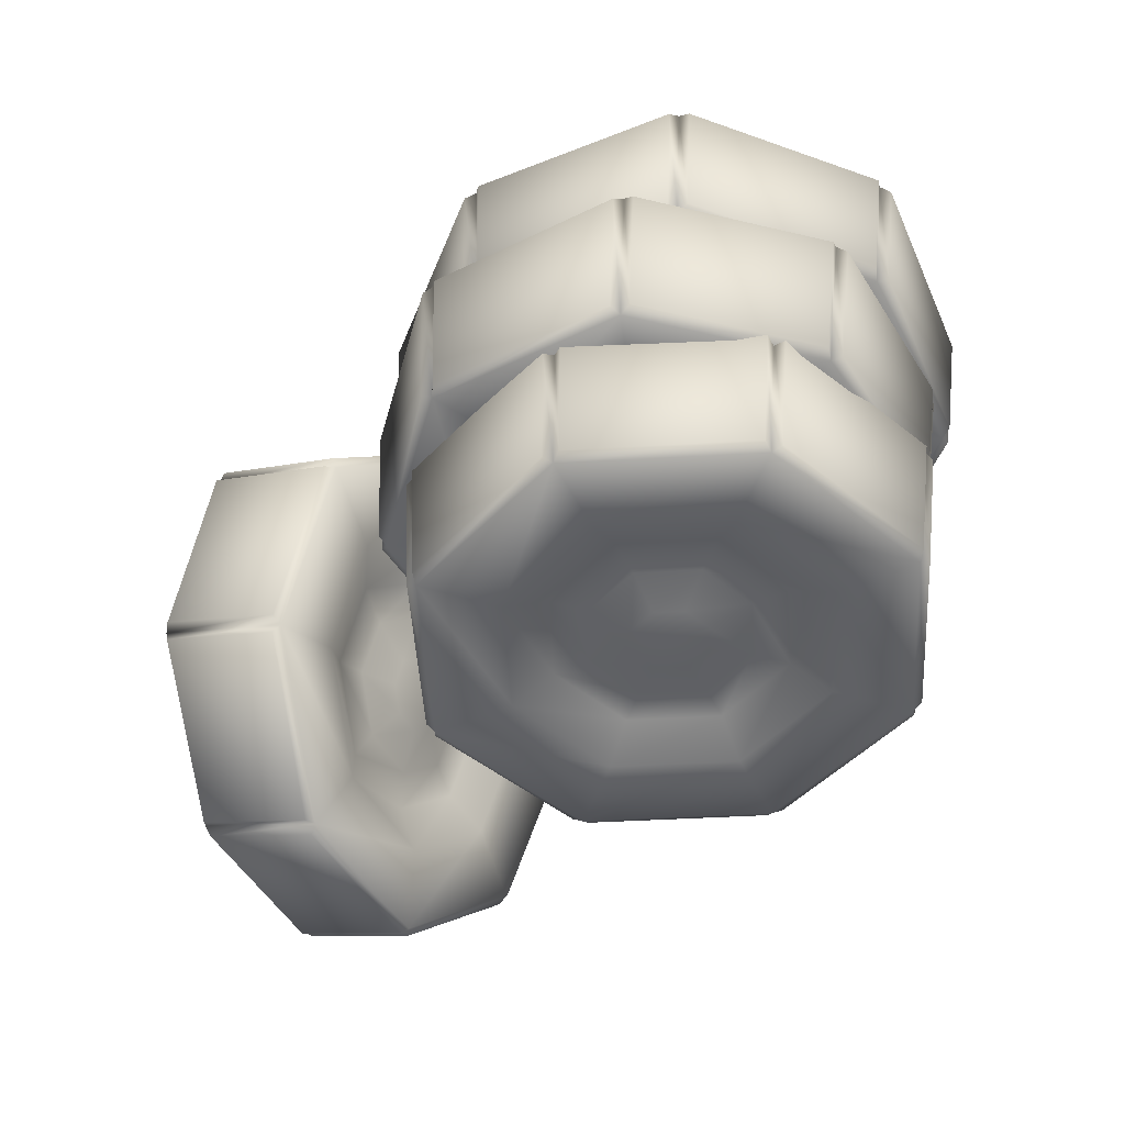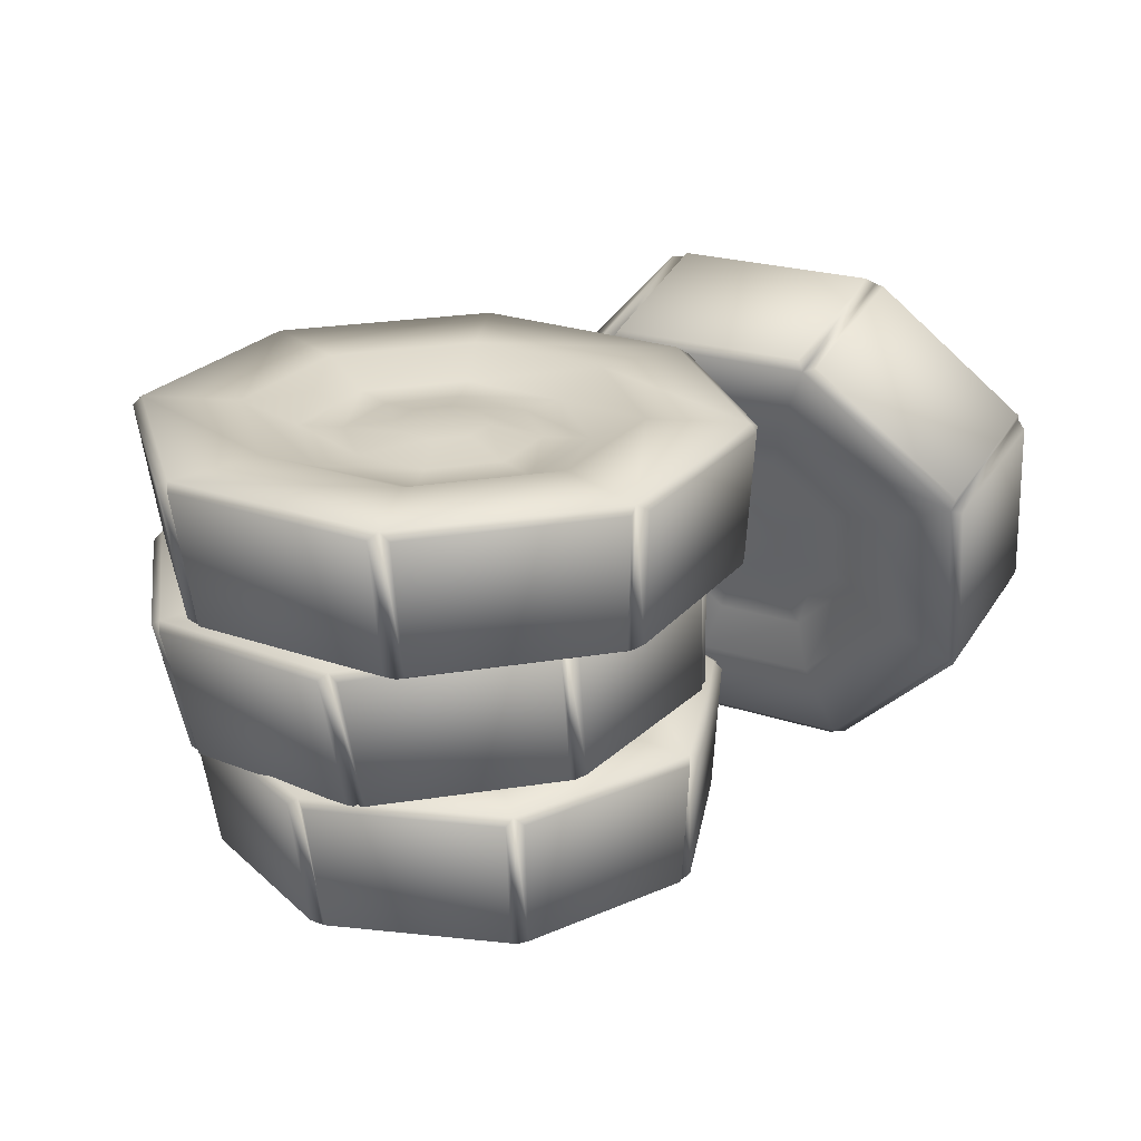
<metadata>
{"format":"obj","ext":"obj","renderer":"f3d","projection":"perspective","resolution":1024,"background":"white","views":[{"elev":-49.1,"azim":46.0,"up":"+Y"},{"elev":24.6,"azim":142.3,"up":"+Y"}]}
</metadata>
<code>
v -67.71 14.2 -44.38
v -60.85 14.2 -46.88
v -61.09 14.2 -41.3
v -64.62 14.2 -51
v -70.2 14.2 -51.24
v -74.32 14.2 -47.47
v -74.56 14.2 -41.89
v -70.79 14.2 -37.77
v -65.21 14.2 -37.53
v -53.32 16.02 -37.74
v -52.8 16.02 -49.78
v -45.92 16.02 -52.29
v -46.69 16.02 -34.64
v -60.94 16.02 -58.67
v -57.85 16.02 -65.31
v -72.99 16.02 -59.2
v -75.49 16.02 -66.08
v -81.88 16.02 -51.05
v -88.51 16.02 -54.15
v -82.4 16.02 -39.01
v -89.29 16.02 -36.5
v -74.26 16.02 -30.12
v -77.35 16.02 -23.48
v -62.21 16.02 -29.59
v -59.71 16.02 -22.71
v -39.55 11.69 -31.17
v -38.5 11.69 -55.05
v -23.83 11.69 -60.39
v -25.39 11.69 -24.57
v -54.65 11.69 -72.68
v -48.05 11.69 -86.83
v -78.54 11.69 -73.72
v -83.88 11.69 -88.39
v -96.16 11.69 -57.57
v -110.3 11.69 -64.17
v -97.2 11.69 -33.69
v -111.9 11.69 -28.35
v -81.05 11.69 -16.06
v -87.65 11.69 -1.909
v -57.17 11.69 -15.02
v -51.83 11.69 -0.3446
v -23.51 12.84 -25.51
v -22.03 12.84 -59.31
v -18.16 38.47 -60.25
v -19.71 38.47 -24.7
v -23.14 12.84 -62.35
v -46 12.84 -87.29
v -43.36 38.47 -89.67
v -19.32 38.47 -63.44
v -48.92 12.84 -88.65
v -82.72 12.84 -90.13
v -81.99 38.47 -92.66
v -46.44 38.47 -91.11
v -85.76 12.84 -89.02
v -110.7 12.84 -66.17
v -111.4 38.47 -67.46
v -85.18 38.47 -91.5
v -112.1 12.84 -63.24
v -113.5 12.84 -29.44
v -114.4 38.47 -28.83
v -112.9 38.47 -64.38
v -112.4 12.84 -26.41
v -89.58 12.84 -1.464
v -89.2 38.47 0.5951
v -113.2 38.47 -25.64
v -86.65 12.84 -0.0991
v -52.85 12.84 1.377
v -50.57 38.47 3.583
v -86.12 38.47 2.03
v -49.82 12.84 0.2721
v -24.87 12.84 -22.58
v -21.15 38.47 -21.62
v -47.38 38.47 2.421
v -21.35 39.62 -23.63
v -19.7 39.62 -61.48
v -35.2 39.62 -55.83
v -36.31 39.62 -30.6
v -45.29 39.62 -89.41
v -52.27 39.62 -74.45
v -83.14 39.62 -91.06
v -77.5 39.62 -75.56
v -111.1 39.62 -65.47
v -96.12 39.62 -58.49
v -112.7 39.62 -27.62
v -97.22 39.62 -33.26
v -87.13 39.62 0.3143
v -80.16 39.62 -14.64
v -49.28 39.62 1.967
v -54.93 39.62 -13.54
v -44.74 35.29 -34.39
v -43.94 35.29 -52.72
v -51.09 35.29 -50.12
v -51.64 35.29 -37.6
v -56.34 35.29 -66.24
v -59.55 35.29 -59.35
v -74.67 35.29 -67.04
v -72.06 35.29 -59.9
v -88.19 35.29 -54.65
v -81.3 35.29 -51.43
v -88.99 35.29 -36.32
v -81.84 35.29 -38.92
v -76.6 35.29 -22.8
v -73.38 35.29 -29.69
v -58.27 35.29 -22
v -60.87 35.29 -29.14
v -66.36 37.11 -44.53
v -59.44 37.11 -41.3
v -59.19 37.11 -47.14
v -63.13 37.11 -51.45
v -68.97 37.11 -51.7
v -73.28 37.11 -47.76
v -73.53 37.11 -41.92
v -69.59 37.11 -37.61
v -63.75 37.11 -37.36
v -65.39 42.36 -38.54
v -59.37 42.2 -43.34
v -57.77 41.92 -37.68
v -64.49 42.58 -46.2
v -70.15 42.82 -44.57
v -73.02 42.8 -39.41
v -71.41 42.51 -33.74
v -66.28 42.13 -30.89
v -60.63 41.89 -32.52
v -48.76 43.23 -36.61
v -52.19 43.84 -48.83
v -46.16 43.69 -53.64
v -41.15 42.79 -35.74
v -63.25 44.65 -55.01
v -62.36 44.87 -62.71
v -75.48 45.18 -51.5
v -80.27 45.64 -57.58
v -81.67 45.12 -40.35
v -89.35 45.55 -41.22
v -78.19 44.5 -28.1
v -84.25 44.66 -23.28
v -67.11 43.69 -21.96
v -68.01 43.47 -14.3
v -54.94 43.17 -25.49
v -50.18 42.7 -19.47
v -33.14 37.97 -34.95
v -39.91 39.19 -59.17
v -27.06 38.86 -69.42
v -16.97 37.02 -33.11
v -61.83 40.81 -71.48
v -59.91 41.29 -87.94
v -86.12 41.86 -64.54
v -96.4 42.87 -77.56
v -98.42 41.74 -42.36
v -114.9 42.69 -44.23
v -91.48 40.52 -18.06
v -104.4 40.85 -7.744
v -69.49 38.9 -5.919
v -71.39 38.42 10.4
v -45.37 37.84 -12.94
v -35.28 36.84 -0.163
v -15.35 38.14 -34.6
v -24.86 39.88 -68.85
v -19.98 65.46 -69.32
v -9.993 63.73 -33.39
v -26.95 40.09 -71.53
v -57.94 42.37 -89.01
v -54.67 67.95 -90.45
v -22.17 65.67 -72.12
v -61.32 42.56 -89.42
v -95.75 44.05 -79.63
v -94.33 69.63 -80.59
v -58.22 68.14 -90.87
v -98.44 44.12 -77.49
v -115.9 43.95 -46.04
v -115.4 69.53 -45.37
v -97.15 69.7 -78.36
v -116.3 43.85 -42.63
v -106.4 42.12 -8.208
v -105.5 67.7 -5.7
v -115.8 69.43 -41.8
v -104.3 41.91 -5.548
v -73.1 39.63 11.56
v -70.58 65.21 15.04
v -103.3 67.49 -2.91
v -69.73 39.43 11.92
v -35.68 37.94 1.957
v -31.31 63.53 4.971
v -67.05 65.02 15.42
v -33.03 37.87 -0.1605
v -15.76 38.05 -31.24
v -10.42 63.63 -29.85
v -28.54 63.46 2.749
v -11.2 64.89 -31.7
v -21.84 66.73 -69.95
v -35.38 67.06 -59.16
v -28.25 65.83 -33.64
v -56.45 69.15 -89.45
v -58.47 68.68 -72.11
v -94.88 70.74 -78.51
v -84.05 69.73 -64.8
v -114.4 70.56 -43.41
v -97.01 69.61 -41.44
v -103.3 68.71 -4.982
v -89.71 68.38 -15.84
v -68.55 66.29 14.13
v -66.54 66.77 -3.057
v -30.5 64.71 3.013
v -41.13 65.71 -10.45
v -38.09 62.02 -34.88
v -43.29 62.92 -53.43
v -49.54 63.08 -48.44
v -45.98 62.46 -35.77
v -60.08 64.1 -62.83
v -61.01 63.88 -54.85
v -78.65 64.88 -57.51
v -73.68 64.41 -51.21
v -88.06 64.79 -40.55
v -80.1 64.35 -39.64
v -82.77 63.89 -21.95
v -76.49 63.74 -26.95
v -65.94 62.71 -12.64
v -65.01 62.93 -20.59
v -47.46 61.93 -18.01
v -52.38 62.4 -24.25
v -62.8 65.22 -37.63
v -54.85 64.78 -36.73
v -56.52 65.07 -42.64
v -61.87 65.44 -45.62
v -67.77 65.69 -43.92
v -70.76 65.66 -38.53
v -69.09 65.37 -32.62
v -63.73 65 -29.64
v -57.84 64.75 -31.35
v -64.37 70.97 -44.75
v -64.37 70.97 -52.88
v -58.62 70.97 -50.5
v -70.12 70.97 -50.5
v -72.5 70.97 -44.75
v -70.12 70.97 -39
v -64.37 70.97 -36.61
v -58.62 70.97 -39
v -56.24 70.97 -44.75
v -51.85 72.79 -57.17
v -64.26 72.79 -62.31
v -64.26 72.79 -70.46
v -46.09 72.79 -62.93
v -76.67 72.79 -57.17
v -82.44 72.79 -62.93
v -81.81 72.79 -44.76
v -89.97 72.79 -44.76
v -76.67 72.79 -32.35
v -82.44 72.79 -26.58
v -64.26 72.79 -27.21
v -64.26 72.79 -19.05
v -51.85 72.79 -32.35
v -46.09 72.79 -26.58
v -46.72 72.79 -44.76
v -38.56 72.79 -44.76
v -39.89 68.46 -69.35
v -64.52 68.46 -79.55
v -64.52 68.46 -96.96
v -27.58 68.46 -81.67
v -89.14 68.46 -69.35
v -101.5 68.46 -81.67
v -99.34 68.46 -44.73
v -116.8 68.46 -44.73
v -89.14 68.46 -20.11
v -101.5 68.46 -7.794
v -64.52 68.46 -9.907
v -64.52 68.46 7.505
v -39.89 68.46 -20.11
v -27.58 68.46 -7.794
v -29.69 68.46 -44.73
v -12.28 68.46 -44.73
v -27.81 69.61 -83.92
v -62.65 69.61 -98.35
v -61.06 95.24 -101
v -24.6 95.24 -85.91
v -66.25 69.61 -98.35
v -101.1 69.61 -83.92
v -101.3 95.24 -85.91
v -64.83 95.24 -101
v -103.6 69.61 -81.38
v -118.1 69.61 -46.54
v -119.1 95.24 -46.78
v -104 95.24 -83.24
v -118.1 69.61 -42.94
v -103.6 69.61 -8.096
v -104 95.24 -6.557
v -119.1 95.24 -43.02
v -101.1 69.61 -5.551
v -66.25 69.61 8.88
v -64.83 95.24 11.21
v -101.3 95.24 -3.894
v -62.65 69.61 8.88
v -27.81 69.61 -5.551
v -24.6 95.24 -3.894
v -61.06 95.24 11.21
v -25.26 69.61 -8.096
v -10.83 69.61 -42.94
v -6.836 95.24 -43.02
v -21.94 95.24 -6.557
v -10.83 69.61 -46.54
v -25.26 69.61 -81.38
v -21.94 95.24 -83.24
v -6.836 95.24 -46.78
v -24.07 96.39 -83.72
v -62.88 96.39 -99.79
v -62.88 96.39 -81.5
v -37 96.39 -70.78
v -101.7 96.39 -83.72
v -88.75 96.39 -70.78
v -117.8 96.39 -44.91
v -99.47 96.39 -44.91
v -101.7 96.39 -6.099
v -88.75 96.39 -19.04
v -62.88 96.39 9.976
v -62.88 96.39 -8.318
v -24.07 96.39 -6.099
v -37 96.39 -19.04
v -7.993 96.39 -44.91
v -26.29 96.39 -44.91
v -44.32 92.06 -63.69
v -63.13 92.06 -71.48
v -63.13 92.06 -63.04
v -50.29 92.06 -57.72
v -81.94 92.06 -63.69
v -75.97 92.06 -57.72
v -89.73 92.06 -44.88
v -81.29 92.06 -44.88
v -81.94 92.06 -26.07
v -75.97 92.06 -32.04
v -63.13 92.06 -18.28
v -63.13 92.06 -26.72
v -44.32 92.06 -26.07
v -50.29 92.06 -32.04
v -36.53 92.06 -44.88
v -44.97 92.06 -44.88
v -63.02 93.88 -44.89
v -57.04 93.88 -50.88
v -63.02 93.88 -53.36
v -69.01 93.88 -50.88
v -71.49 93.88 -44.89
v -69.01 93.88 -38.9
v -63.02 93.88 -36.42
v -57.04 93.88 -38.9
v -54.56 93.88 -44.89
v -137.5 51.54 -43.82
v -136.5 58.52 -47.28
v -134.5 58.28 -41.54
v -139.1 54.68 -50.95
v -140.7 49 -50.39
v -140.4 44.81 -46.04
v -138.4 44.57 -40.45
v -135.9 48.41 -36.78
v -134.3 54.08 -37.19
v -132.7 66.64 -38.25
v -137.1 67.18 -50.79
v -136.1 74.16 -54.44
v -129.6 73.38 -35.83
v -142.6 58.92 -58.69
v -144.3 62.06 -66
v -145.9 46.7 -57.32
v -149 44.16 -63.77
v -145.2 37.69 -47.98
v -147.8 30.96 -50.08
v -141 37.15 -36.11
v -141.8 30.18 -32.93
v -135.7 45.41 -28.19
v -134.1 42.28 -21.32
v -132.2 57.63 -28.88
v -128.9 60.17 -22.1
v -121.8 79.64 -34.46
v -130.8 80.71 -60.16
v -128.3 95.72 -68.55
v -114.5 94.12 -28.98
v -142.2 64.19 -75.84
v -145.8 70.94 -92.03
v -148.7 39.76 -72.37
v -155.2 34.3 -85.82
v -147 21.73 -53.71
v -152.3 7.252 -57.86
v -139 20.66 -30.71
v -140.6 5.652 -24.37
v -128.5 37.18 -14.93
v -125.3 30.43 -0.6706
v -121.2 61.61 -15.7
v -113.9 67.08 -0.7971
v -115.4 96.27 -29.85
v -128.5 97.77 -67.23
v -153.7 106.5 -58.6
v -140.4 105 -20.68
v -130 96.65 -70.36
v -146.5 73.32 -92.49
v -171.1 82.09 -84.66
v -155.3 105.4 -61.8
v -147.8 70.33 -93.27
v -156.5 35.84 -87.33
v -179.7 44.6 -80.04
v -172.3 79.1 -85.49
v -156.8 32.74 -85.61
v -154 7.282 -59.29
v -176 16.05 -51.98
v -179.9 41.51 -78.34
v -153.3 5.889 -56.37
v -142.2 4.383 -24.93
v -163.9 13.15 -17.05
v -175.2 14.66 -49.03
v -141 5.511 -22.21
v -126.7 28.84 0.1311
v -149.1 37.6 8.805
v -162.7 14.28 -14.27
v -125.4 31.82 1.349
v -114.7 66.32 1.362
v -138.5 75.09 10.58
v -147.9 40.59 10.09
v -114.2 69.42 0.0504
v -114.7 94.88 -26.48
v -139.7 103.6 -17.28
v -138 78.18 9.293
v -141.7 103.7 -19
v -155.8 105.3 -59.19
v -157.6 90.26 -50.93
v -148.5 89.19 -24.81
v -172.5 80.49 -83.51
v -168.5 73.74 -67.16
v -180.4 43.85 -77.86
v -174 49.31 -64.07
v -176.3 16.8 -49.85
v -171.5 31.28 -45.38
v -164.2 15.2 -15.74
v -163.3 30.21 -21.96
v -149.8 39.98 8.801
v -153.4 46.73 -5.623
v -139.9 76.63 9.233
v -147 71.16 -6.01
v -147.8 79.97 -29.29
v -154.4 80.75 -48.11
v -155.2 73.77 -44.5
v -150.7 73.24 -31.81
v -162.3 68.65 -59.95
v -160.5 65.51 -52.59
v -166.5 50.75 -57.91
v -163.5 53.29 -51.35
v -164.9 37.55 -44.21
v -162.4 44.28 -42
v -158.8 36.77 -26.84
v -158.2 43.75 -29.98
v -151.4 48.87 -14.95
v -153.1 52.01 -21.87
v -146.7 66.76 -15.54
v -149.9 64.22 -22.43
v -158.5 59.38 -36.44
v -155.7 66.11 -34.04
v -157.8 66.36 -39.86
v -160.2 62.52 -43.63
v -161.6 56.84 -43.15
v -161.1 52.65 -38.79
v -159.1 52.4 -33.12
v -156.7 56.24 -29.34
v -155.3 61.92 -29.68
g Cylinder005
f 1 2 3
f 1 4 2
f 1 5 4
f 1 6 5
f 1 7 6
f 1 8 7
f 1 9 8
f 1 3 9
f 10 11 12 13
f 11 14 15 12
f 14 16 17 15
f 16 18 19 17
f 18 20 21 19
f 20 22 23 21
f 22 24 25 23
f 24 10 13 25
f 26 27 28 29
f 27 30 31 28
f 30 32 33 31
f 32 34 35 33
f 34 36 37 35
f 36 38 39 37
f 38 40 41 39
f 40 26 29 41
f 42 43 44 45
f 46 47 48 49
f 50 51 52 53
f 54 55 56 57
f 58 59 60 61
f 62 63 64 65
f 66 67 68 69
f 70 71 72 73
f 74 75 76 77
f 75 78 79 76
f 78 80 81 79
f 80 82 83 81
f 82 84 85 83
f 84 86 87 85
f 86 88 89 87
f 88 74 77 89
f 90 91 92 93
f 91 94 95 92
f 94 96 97 95
f 96 98 99 97
f 98 100 101 99
f 100 102 103 101
f 102 104 105 103
f 104 90 93 105
f 106 107 108
f 106 108 109
f 106 109 110
f 106 110 111
f 106 111 112
f 106 112 113
f 106 113 114
f 106 114 107
f 29 28 43 42
f 28 75 44 43
f 75 74 45 44
f 74 29 42 45
f 28 31 47 46
f 31 78 48 47
f 78 75 49 48
f 75 28 46 49
f 31 33 51 50
f 33 80 52 51
f 80 78 53 52
f 78 31 50 53
f 33 35 55 54
f 35 82 56 55
f 82 80 57 56
f 80 33 54 57
f 35 37 59 58
f 37 84 60 59
f 84 82 61 60
f 82 35 58 61
f 37 39 63 62
f 39 86 64 63
f 86 84 65 64
f 84 37 62 65
f 39 41 67 66
f 41 88 68 67
f 88 86 69 68
f 86 39 66 69
f 41 29 71 70
f 29 74 72 71
f 74 88 73 72
f 88 41 70 73
f 27 26 13 12
f 26 40 25 13
f 40 38 23 25
f 38 36 21 23
f 36 34 19 21
f 34 32 17 19
f 32 30 15 17
f 30 27 12 15
f 77 76 91 90
f 76 79 94 91
f 79 81 96 94
f 81 83 98 96
f 83 85 100 98
f 85 87 102 100
f 87 89 104 102
f 89 77 90 104
f 11 10 3 2
f 10 24 9 3
f 24 22 8 9
f 22 20 7 8
f 20 18 6 7
f 18 16 5 6
f 16 14 4 5
f 14 11 2 4
f 93 92 108 107
f 92 95 109 108
f 95 97 110 109
f 97 99 111 110
f 99 101 112 111
f 101 103 113 112
f 103 105 114 113
f 105 93 107 114
g Cylinder006
f 115 116 117
f 115 118 116
f 115 119 118
f 115 120 119
f 115 121 120
f 115 122 121
f 115 123 122
f 115 117 123
f 124 125 126 127
f 125 128 129 126
f 128 130 131 129
f 130 132 133 131
f 132 134 135 133
f 134 136 137 135
f 136 138 139 137
f 138 124 127 139
f 140 141 142 143
f 141 144 145 142
f 144 146 147 145
f 146 148 149 147
f 148 150 151 149
f 150 152 153 151
f 152 154 155 153
f 154 140 143 155
f 156 157 158 159
f 160 161 162 163
f 164 165 166 167
f 168 169 170 171
f 172 173 174 175
f 176 177 178 179
f 180 181 182 183
f 184 185 186 187
f 188 189 190 191
f 189 192 193 190
f 192 194 195 193
f 194 196 197 195
f 196 198 199 197
f 198 200 201 199
f 200 202 203 201
f 202 188 191 203
f 204 205 206 207
f 205 208 209 206
f 208 210 211 209
f 210 212 213 211
f 212 214 215 213
f 214 216 217 215
f 216 218 219 217
f 218 204 207 219
f 220 221 222
f 220 222 223
f 220 223 224
f 220 224 225
f 220 225 226
f 220 226 227
f 220 227 228
f 220 228 221
f 143 142 157 156
f 142 189 158 157
f 189 188 159 158
f 188 143 156 159
f 142 145 161 160
f 145 192 162 161
f 192 189 163 162
f 189 142 160 163
f 145 147 165 164
f 147 194 166 165
f 194 192 167 166
f 192 145 164 167
f 147 149 169 168
f 149 196 170 169
f 196 194 171 170
f 194 147 168 171
f 149 151 173 172
f 151 198 174 173
f 198 196 175 174
f 196 149 172 175
f 151 153 177 176
f 153 200 178 177
f 200 198 179 178
f 198 151 176 179
f 153 155 181 180
f 155 202 182 181
f 202 200 183 182
f 200 153 180 183
f 155 143 185 184
f 143 188 186 185
f 188 202 187 186
f 202 155 184 187
f 141 140 127 126
f 140 154 139 127
f 154 152 137 139
f 152 150 135 137
f 150 148 133 135
f 148 146 131 133
f 146 144 129 131
f 144 141 126 129
f 191 190 205 204
f 190 193 208 205
f 193 195 210 208
f 195 197 212 210
f 197 199 214 212
f 199 201 216 214
f 201 203 218 216
f 203 191 204 218
f 125 124 117 116
f 124 138 123 117
f 138 136 122 123
f 136 134 121 122
f 134 132 120 121
f 132 130 119 120
f 130 128 118 119
f 128 125 116 118
f 207 206 222 221
f 206 209 223 222
f 209 211 224 223
f 211 213 225 224
f 213 215 226 225
f 215 217 227 226
f 217 219 228 227
f 219 207 221 228
g Cylinder007
f 229 230 231
f 229 232 230
f 229 233 232
f 229 234 233
f 229 235 234
f 229 236 235
f 229 237 236
f 229 231 237
f 238 239 240 241
f 239 242 243 240
f 242 244 245 243
f 244 246 247 245
f 246 248 249 247
f 248 250 251 249
f 250 252 253 251
f 252 238 241 253
f 254 255 256 257
f 255 258 259 256
f 258 260 261 259
f 260 262 263 261
f 262 264 265 263
f 264 266 267 265
f 266 268 269 267
f 268 254 257 269
f 270 271 272 273
f 274 275 276 277
f 278 279 280 281
f 282 283 284 285
f 286 287 288 289
f 290 291 292 293
f 294 295 296 297
f 298 299 300 301
f 302 303 304 305
f 303 306 307 304
f 306 308 309 307
f 308 310 311 309
f 310 312 313 311
f 312 314 315 313
f 314 316 317 315
f 316 302 305 317
f 318 319 320 321
f 319 322 323 320
f 322 324 325 323
f 324 326 327 325
f 326 328 329 327
f 328 330 331 329
f 330 332 333 331
f 332 318 321 333
f 334 335 336
f 334 336 337
f 334 337 338
f 334 338 339
f 334 339 340
f 334 340 341
f 334 341 342
f 334 342 335
f 257 256 271 270
f 256 303 272 271
f 303 302 273 272
f 302 257 270 273
f 256 259 275 274
f 259 306 276 275
f 306 303 277 276
f 303 256 274 277
f 259 261 279 278
f 261 308 280 279
f 308 306 281 280
f 306 259 278 281
f 261 263 283 282
f 263 310 284 283
f 310 308 285 284
f 308 261 282 285
f 263 265 287 286
f 265 312 288 287
f 312 310 289 288
f 310 263 286 289
f 265 267 291 290
f 267 314 292 291
f 314 312 293 292
f 312 265 290 293
f 267 269 295 294
f 269 316 296 295
f 316 314 297 296
f 314 267 294 297
f 269 257 299 298
f 257 302 300 299
f 302 316 301 300
f 316 269 298 301
f 255 254 241 240
f 254 268 253 241
f 268 266 251 253
f 266 264 249 251
f 264 262 247 249
f 262 260 245 247
f 260 258 243 245
f 258 255 240 243
f 305 304 319 318
f 304 307 322 319
f 307 309 324 322
f 309 311 326 324
f 311 313 328 326
f 313 315 330 328
f 315 317 332 330
f 317 305 318 332
f 239 238 231 230
f 238 252 237 231
f 252 250 236 237
f 250 248 235 236
f 248 246 234 235
f 246 244 233 234
f 244 242 232 233
f 242 239 230 232
f 321 320 336 335
f 320 323 337 336
f 323 325 338 337
f 325 327 339 338
f 327 329 340 339
f 329 331 341 340
f 331 333 342 341
f 333 321 335 342
g Cylinder008
f 343 344 345
f 343 346 344
f 343 347 346
f 343 348 347
f 343 349 348
f 343 350 349
f 343 351 350
f 343 345 351
f 352 353 354 355
f 353 356 357 354
f 356 358 359 357
f 358 360 361 359
f 360 362 363 361
f 362 364 365 363
f 364 366 367 365
f 366 352 355 367
f 368 369 370 371
f 369 372 373 370
f 372 374 375 373
f 374 376 377 375
f 376 378 379 377
f 378 380 381 379
f 380 382 383 381
f 382 368 371 383
f 384 385 386 387
f 388 389 390 391
f 392 393 394 395
f 396 397 398 399
f 400 401 402 403
f 404 405 406 407
f 408 409 410 411
f 412 413 414 415
f 416 417 418 419
f 417 420 421 418
f 420 422 423 421
f 422 424 425 423
f 424 426 427 425
f 426 428 429 427
f 428 430 431 429
f 430 416 419 431
f 432 433 434 435
f 433 436 437 434
f 436 438 439 437
f 438 440 441 439
f 440 442 443 441
f 442 444 445 443
f 444 446 447 445
f 446 432 435 447
f 448 449 450
f 448 450 451
f 448 451 452
f 448 452 453
f 448 453 454
f 448 454 455
f 448 455 456
f 448 456 449
f 371 370 385 384
f 370 417 386 385
f 417 416 387 386
f 416 371 384 387
f 370 373 389 388
f 373 420 390 389
f 420 417 391 390
f 417 370 388 391
f 373 375 393 392
f 375 422 394 393
f 422 420 395 394
f 420 373 392 395
f 375 377 397 396
f 377 424 398 397
f 424 422 399 398
f 422 375 396 399
f 377 379 401 400
f 379 426 402 401
f 426 424 403 402
f 424 377 400 403
f 379 381 405 404
f 381 428 406 405
f 428 426 407 406
f 426 379 404 407
f 381 383 409 408
f 383 430 410 409
f 430 428 411 410
f 428 381 408 411
f 383 371 413 412
f 371 416 414 413
f 416 430 415 414
f 430 383 412 415
f 369 368 355 354
f 368 382 367 355
f 382 380 365 367
f 380 378 363 365
f 378 376 361 363
f 376 374 359 361
f 374 372 357 359
f 372 369 354 357
f 419 418 433 432
f 418 421 436 433
f 421 423 438 436
f 423 425 440 438
f 425 427 442 440
f 427 429 444 442
f 429 431 446 444
f 431 419 432 446
f 353 352 345 344
f 352 366 351 345
f 366 364 350 351
f 364 362 349 350
f 362 360 348 349
f 360 358 347 348
f 358 356 346 347
f 356 353 344 346
f 435 434 450 449
f 434 437 451 450
f 437 439 452 451
f 439 441 453 452
f 441 443 454 453
f 443 445 455 454
f 445 447 456 455
f 447 435 449 456

</code>
